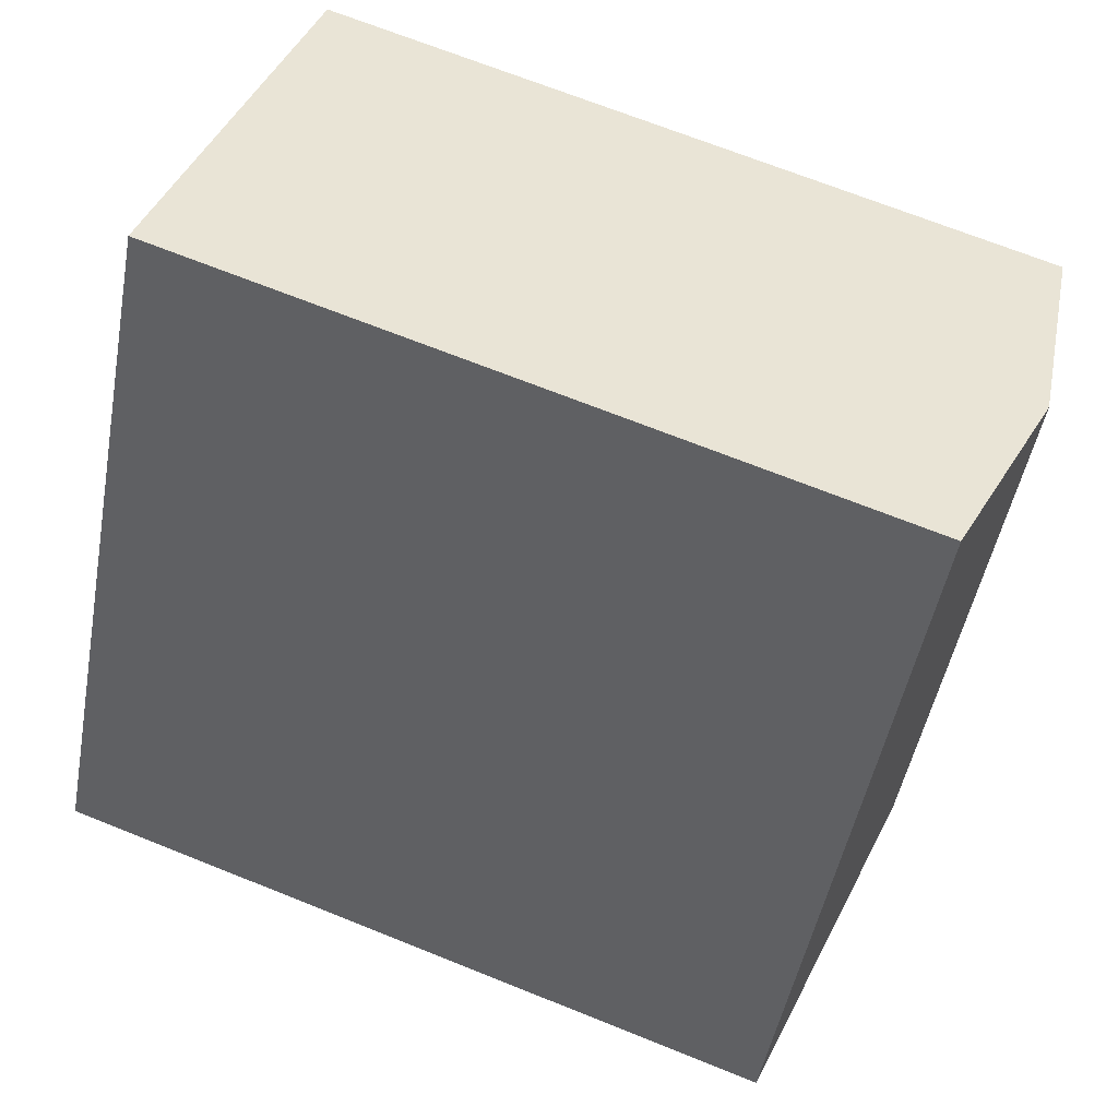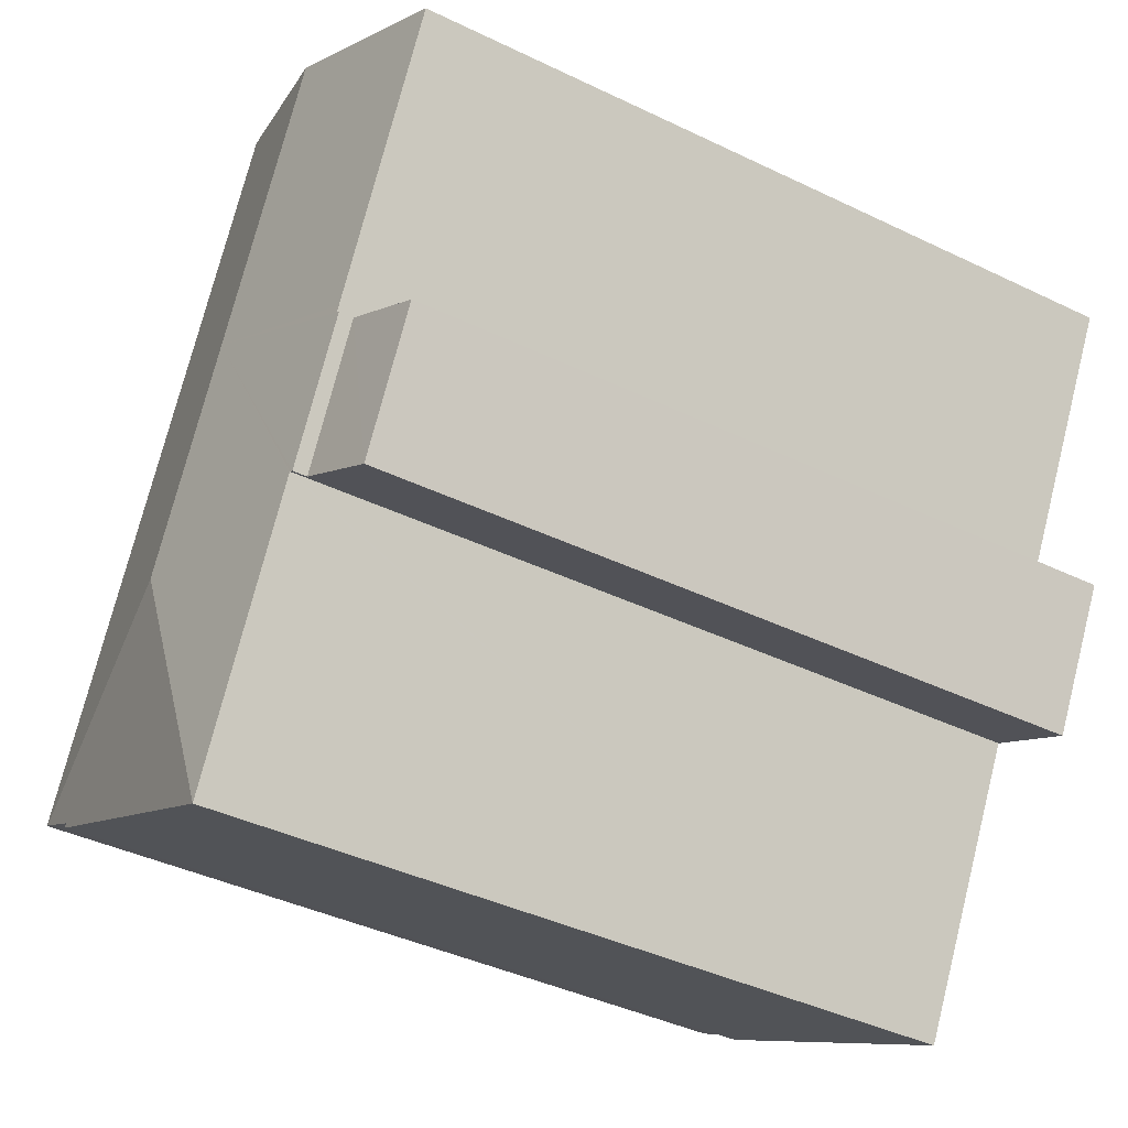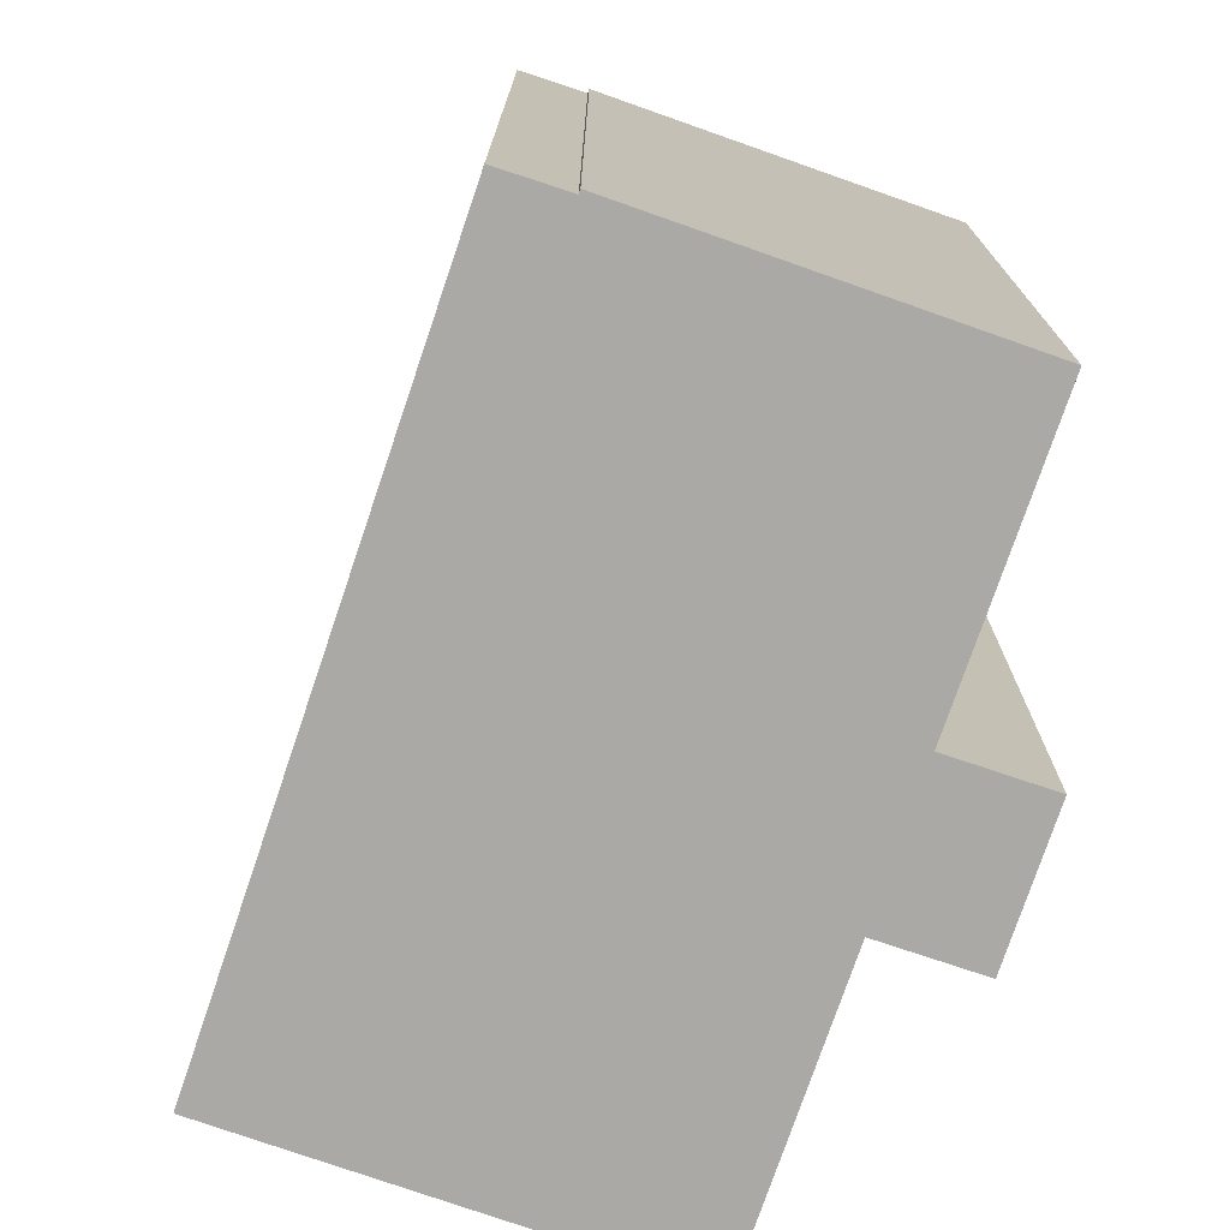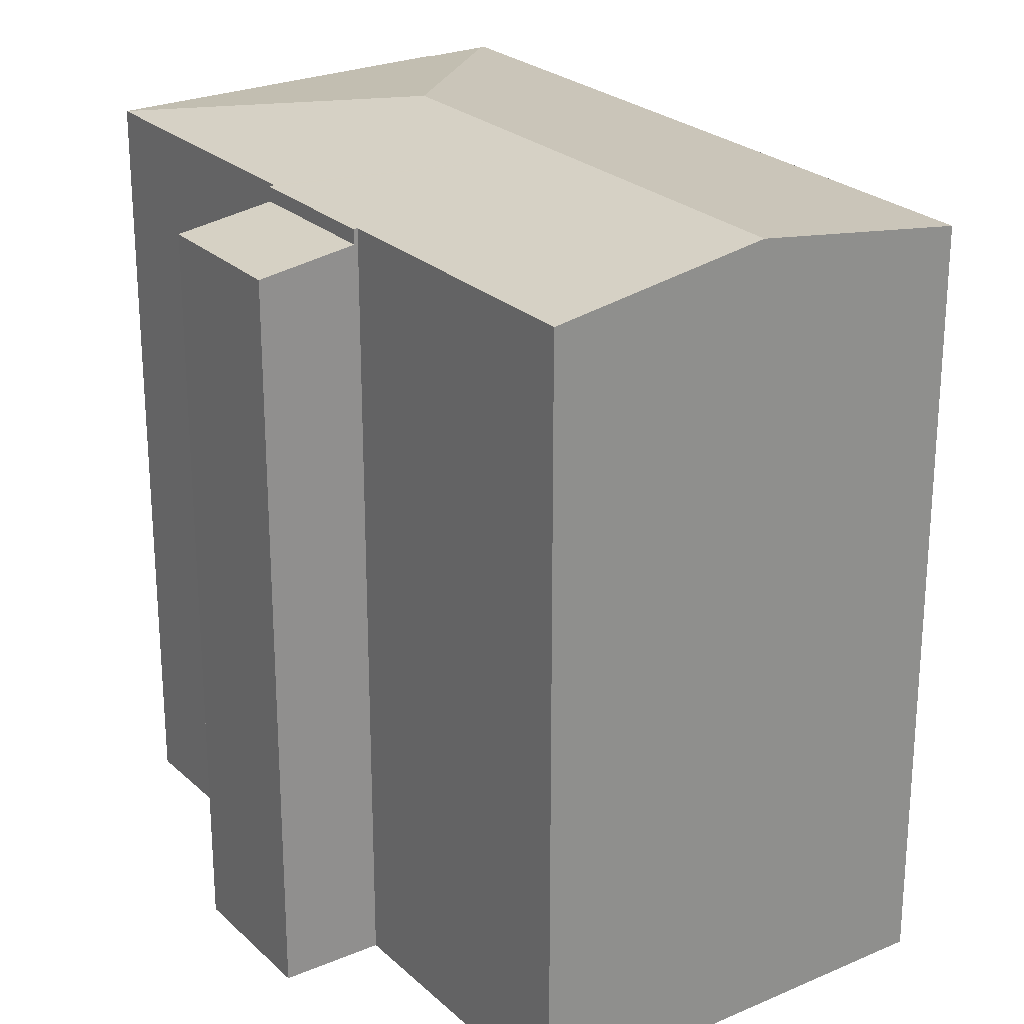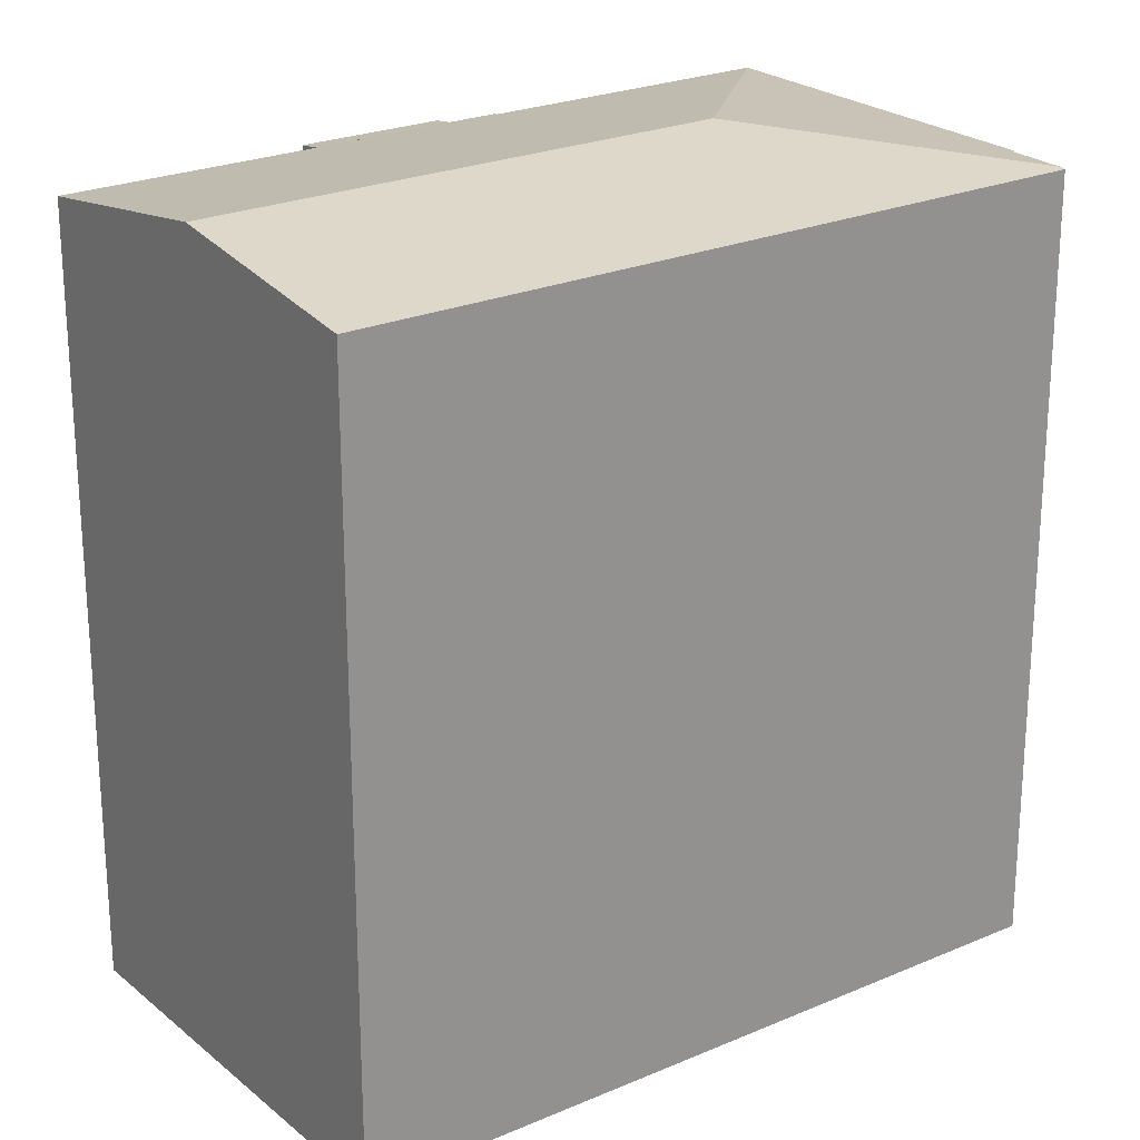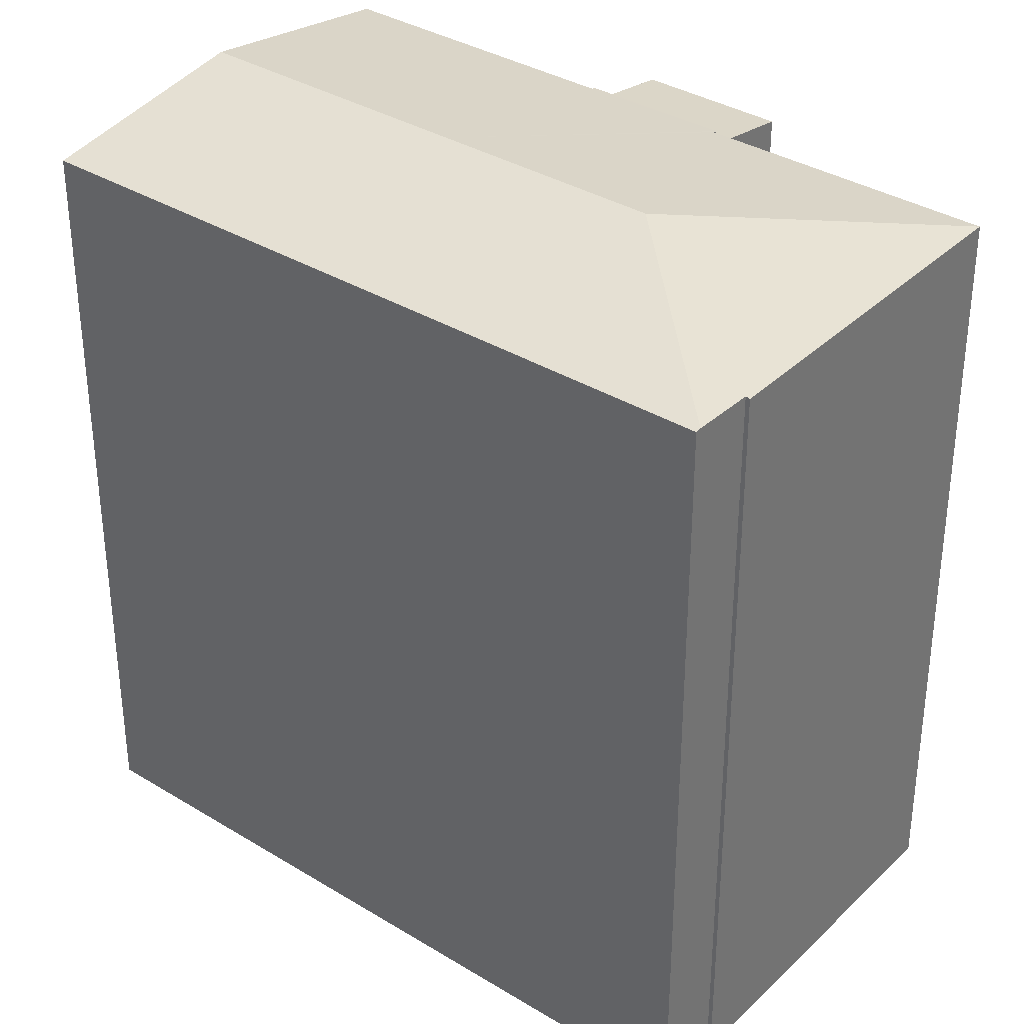
<metadata>
{"format":"obj","ext":"obj","renderer":"f3d","projection":"perspective","resolution":1024,"background":"white","views":[{"elev":69.1,"azim":111.9,"up":"+Z"},{"elev":-40.9,"azim":-120.5,"up":"+Z"},{"elev":-75.5,"azim":132.4,"up":"+Y"},{"elev":24.8,"azim":-63.5,"up":"+Y"},{"elev":23.8,"azim":25.3,"up":"+Y"},{"elev":35.1,"azim":100.3,"up":"+Y"}]}
</metadata>
<code>
v  19.59 20.1 -11.78
v  18.92 20.08 -10.24
v  19.72 20.08 -11.7
v  11.86 20.91 -9.491
v  16.01 20.08 -4.981
v  13.99 20.08 -1.312
v  10.89 20.91 -7.726
v  10.24 20.08 5.488
v  8.867 20.91 -4.058
v  5.116 20.91 2.742
v  14.46 20.08 -14.69
v  18.15 20.1 -12.59
v  18.21 20.08 -12.69
v  9.559 20.08 -17.32
v  18.17 20.1 -12.58
v  3.748 20.07 -7.019
v  3.836 20.08 -6.97
v  5.66 20.07 -10.48
v  5.786 20.08 -10.46
v  5.767 20.08 -10.43
v  3.745 20.08 -6.804
v  0 20.08 1.23e-15
v  0 0 0
v  10.24 -3.36e-16 5.488
v  5.116 -1.679e-16 2.742
v  3.836 4.268e-16 -6.97
v  3.748 4.298e-16 -7.019
v  18.92 6.273e-16 -10.24
v  19.72 7.165e-16 -11.7
v  13.99 8.034e-17 -1.312
v  16.01 3.05e-16 -4.981
v  18.15 7.707e-16 -12.59
v  18.21 7.768e-16 -12.69
v  19.59 7.21e-16 -11.78
v  18.17 7.701e-16 -12.58
v  9.559 1.06e-15 -17.32
v  14.46 8.997e-16 -14.69
v  5.767 6.383e-16 -10.43
v  5.66 6.42e-16 -10.48
v  5.786 6.405e-16 -10.46
v  3.745 4.166e-16 -6.804
v  3.409 19.34 -11.73
v  3.748 19.69 -7.019
v  5.66 19.69 -10.48
v  1.477 19.34 -8.274
v  1.902 19.4 -8.039
v  1.477 5.066e-16 -8.274
v  1.902 4.922e-16 -8.039
v  3.409 7.181e-16 -11.73
g defaultobject
f 1 2 3
f 2 1 4
f 2 4 5
f 5 4 6
f 6 4 7
f 6 7 8
f 8 7 9
f 8 9 10
f 11 12 13
f 12 11 4
f 4 11 14
f 15 4 1
f 4 15 12
f 16 17 18
f 19 4 14
f 4 19 7
f 7 19 9
f 9 19 20
f 9 20 18
f 9 18 17
f 9 17 21
f 9 21 10
f 10 21 22
f 23 10 22
f 10 23 8
f 8 23 24
f 24 23 25
f 16 26 17
f 26 16 27
f 24 6 8
f 6 24 5
f 5 24 2
f 2 24 3
f 3 24 28
f 3 28 29
f 28 24 30
f 28 30 31
f 32 13 12
f 13 32 33
f 3 15 1
f 15 3 29
f 15 29 12
f 12 29 34
f 12 34 32
f 32 34 35
f 33 11 13
f 11 33 14
f 14 33 36
f 36 33 37
f 38 18 20
f 18 38 39
f 36 19 14
f 19 36 20
f 20 36 38
f 38 36 40
f 39 16 18
f 16 39 27
f 26 21 17
f 21 26 22
f 22 26 23
f 23 26 41
f 37 33 32
f 28 34 29
f 34 28 35
f 35 28 31
f 35 31 32
f 32 31 37
f 37 31 36
f 36 31 30
f 36 30 24
f 36 24 40
f 40 24 25
f 40 25 38
f 38 25 39
f 39 25 26
f 26 25 41
f 41 25 23
f 27 39 26
f 42 43 44
f 43 42 45
f 43 45 46
f 46 27 43
f 27 46 45
f 27 45 47
f 27 47 48
f 27 44 43
f 44 27 39
f 39 42 44
f 42 39 49
f 49 45 42
f 45 49 47
f 48 39 27
f 39 48 47
f 39 47 49

</code>
